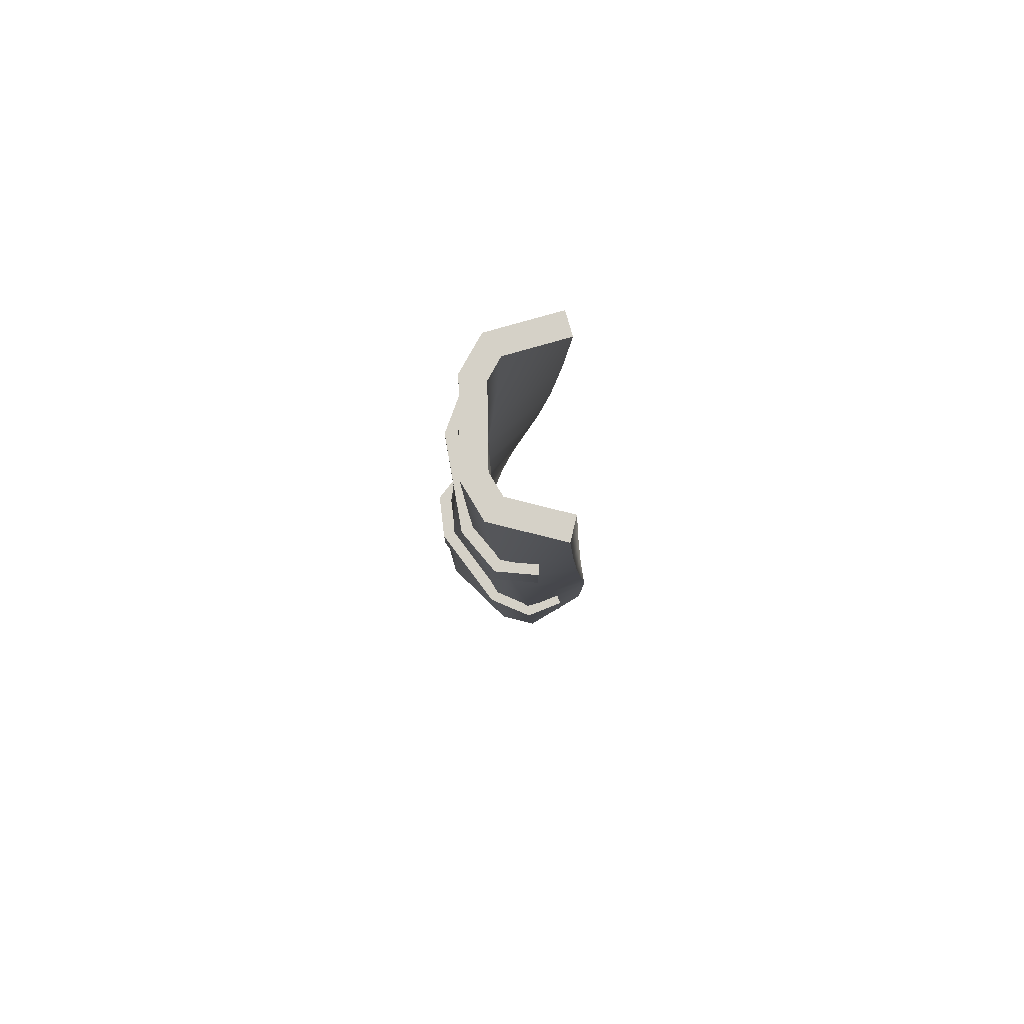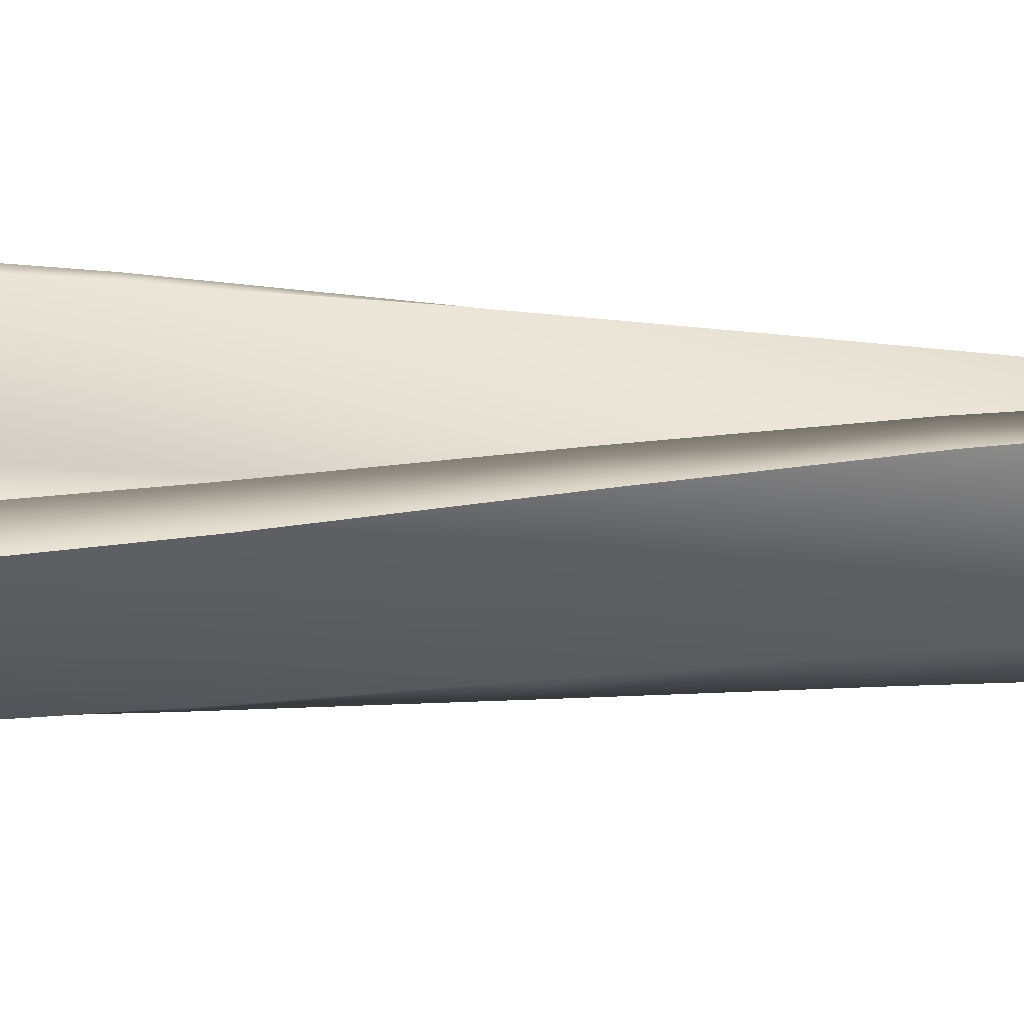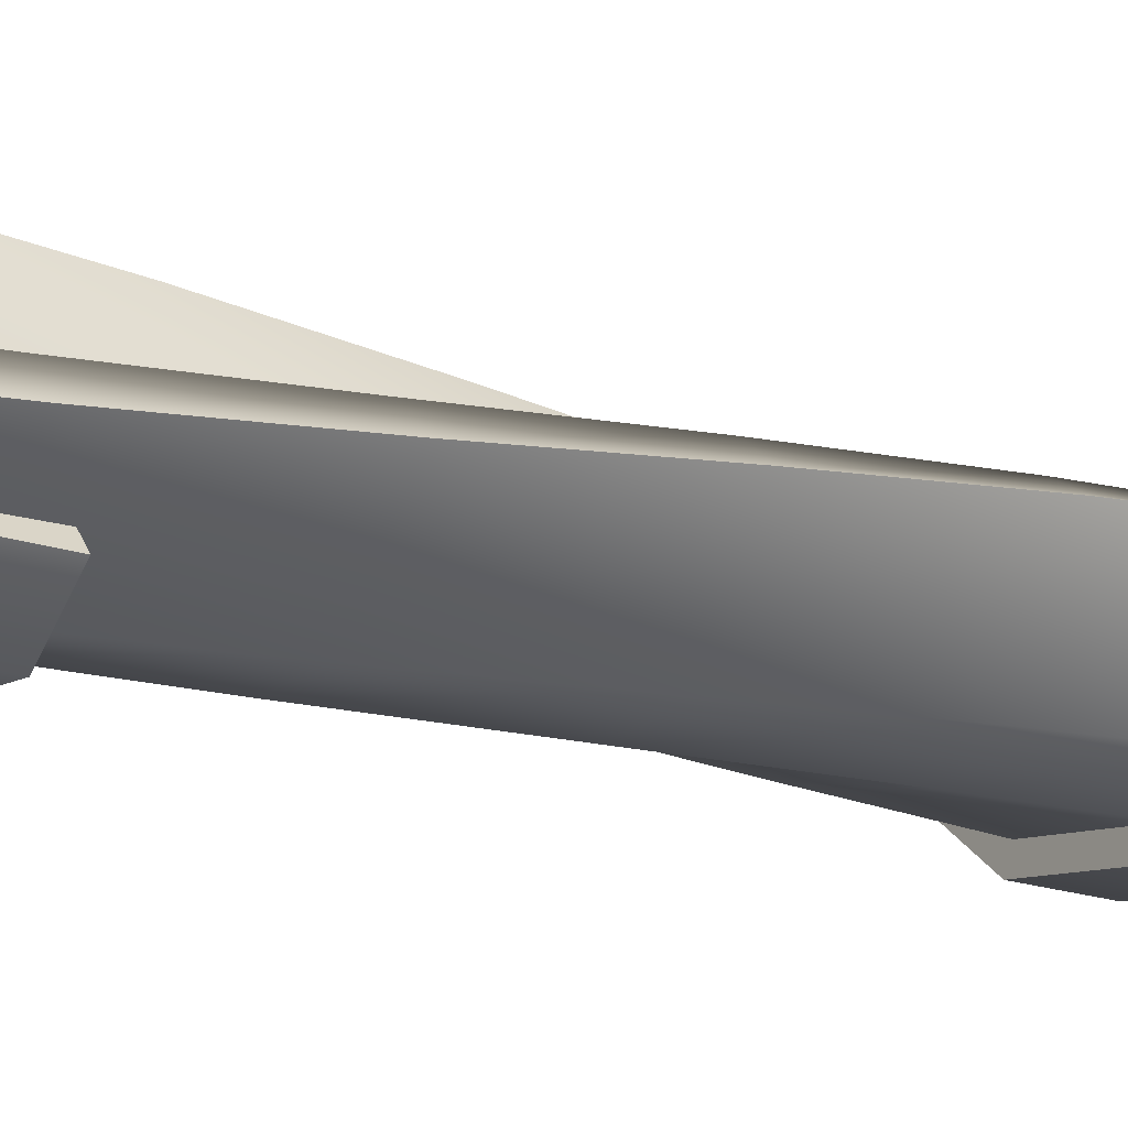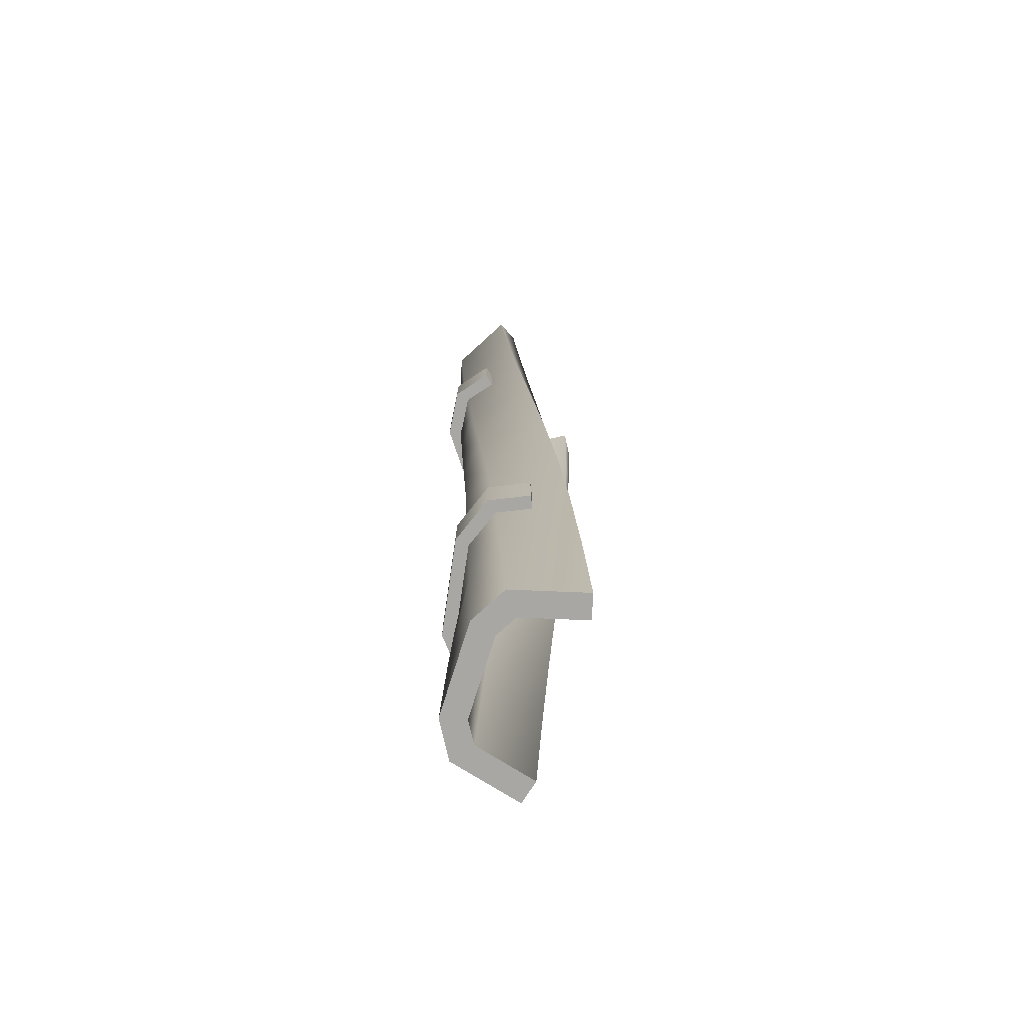
<metadata>
{"format":"obj","ext":"obj","renderer":"f3d","projection":"perspective","resolution":1024,"background":"white","views":[{"elev":79.1,"azim":44.1,"up":"+Z"},{"elev":-4.0,"azim":74.7,"up":"+Y"},{"elev":-18.1,"azim":56.1,"up":"+Y"},{"elev":-74.4,"azim":72.6,"up":"+Z"}]}
</metadata>
<code>
g coaster-flume-straight-skew-left
v -0.1894 1.192e-07 4.292e-06 1 1 1
v -0.1889 0.01358 0.5013 1 1 1
v 0.1894 -1.192e-07 4.292e-06 1 1 1
v 0.1889 -0.01358 0.5013 1 1 1
v -0.187 0.02993 1.001 1 1 1
v 0.187 -0.02993 1.001 1 1 1
v 0.335 0.08411 4.292e-06 1 1 1
v 0.3402 0.05986 0.5013 1 1 1
v 0.3441 0.0301 1.001 1 1 1
v 0.413 0.375 4.292e-06 1 1 1
v 0.4388 0.3444 0.5013 1 1 1
v 0.4671 0.305 1.001 1 1 1
v -0.335 0.08411 4.292e-06 1 1 1
v -0.413 0.375 4.292e-06 1 1 1
v -0.3281 0.1079 0.5013 1 1 1
v -0.385 0.4037 0.5013 1 1 1
v -0.3485 0.4356 1.001 1 1 1
v -0.3175 0.136 1.001 1 1 1
v 0.3164 0.4009 4.292e-06 1 1 1
v 0.3443 0.3772 0.5013 1 1 1
v 0.3758 0.3459 1.001 1 1 1
v 0.2492 0.15 4.292e-06 1 1 1
v 0.2593 0.1317 0.5013 1 1 1
v 0.2697 0.1087 1.001 1 1 1
v 0.1626 0.1 4.292e-06 1 1 1
v 0.1693 0.08808 0.5013 1 1 1
v 0.1763 0.07305 1.001 1 1 1
v -0.1626 0.1 4.292e-06 1 1 1
v -0.155 0.1114 0.5013 1 1 1
v -0.1447 0.1244 1.001 1 1 1
v -0.2492 0.15 4.292e-06 1 1 1
v -0.2378 0.1675 0.5013 1 1 1
v -0.2223 0.1875 1.001 1 1 1
v -0.3164 0.4009 4.292e-06 1 1 1
v -0.2868 0.4226 0.5013 1 1 1
v -0.249 0.4459 1.001 1 1 1
v -0.1827 0.04982 1.5 1 1 1
v 0.1827 -0.04982 1.5 1 1 1
v -0.1749 0.07246 2 1 1 1
v 0.1749 -0.07246 2 1 1 1
v 0.3454 -0.007011 1.5 1 1 1
v 0.3417 -0.05051 2 1 1 1
v 0.4971 0.2531 1.5 1 1 1
v 0.5251 0.1884 2 1 1 1
v -0.3011 0.1693 1.5 1 1 1
v -0.2998 0.4705 1.5 1 1 1
v -0.238 0.5045 2 1 1 1
v -0.2773 0.2059 2 1 1 1
v 0.4107 0.3035 1.5 1 1 1
v 0.4457 0.2493 2 1 1 1
v 0.2799 0.07915 1.5 1 1 1
v 0.2876 0.04323 2 1 1 1
v 0.1831 0.0537 1.5 1 1 1
v 0.1885 0.03018 2 1 1 1
v -0.1305 0.1392 1.5 1 1 1
v -0.1119 0.1546 2 1 1 1
v -0.2009 0.2103 1.5 1 1 1
v -0.1728 0.2339 2 1 1 1
v -0.1998 0.47 1.5 1 1 1
v -0.1389 0.4915 2 1 1 1
v -0.1644 0.09395 2.5 1 1 1
v 0.1644 -0.09395 2.5 1 1 1
v -0.1534 0.111 2.999 1 1 1
v 0.1534 -0.111 2.999 1 1 1
v 0.3326 -0.0932 2.5 1 1 1
v 0.3207 -0.1284 2.999 1 1 1
v 0.5446 0.1207 2.5 1 1 1
v 0.5544 0.06156 2.999 1 1 1
v -0.2492 0.2392 2.5 1 1 1
v -0.1725 0.5305 2.5 1 1 1
v -0.1146 0.546 2.999 1 1 1
v -0.222 0.2646 2.999 1 1 1
v 0.4736 0.1911 2.5 1 1 1
v 0.4914 0.1392 2.999 1 1 1
v 0.2908 0.006619 2.5 1 1 1
v 0.2898 -0.02463 2.999 1 1 1
v 0.1908 0.006173 2.5 1 1 1
v 0.1903 -0.01434 2.999 1 1 1
v -0.09153 0.1675 2.5 1 1 1
v -0.07303 0.1763 2.999 1 1 1
v -0.1419 0.2539 2.5 1 1 1
v -0.1138 0.2676 2.999 1 1 1
v -0.07581 0.5051 2.5 1 1 1
v -0.02116 0.5103 2.999 1 1 1
v -0.1432 0.1239 3.499 1 1 1
v 0.1432 -0.1239 3.499 1 1 1
v -0.1339 0.1339 4 1 1 1
v 0.1339 -0.1339 4 1 1 1
v 0.3083 -0.1557 3.499 1 1 1
v 0.2964 -0.1774 4 1 1 1
v 0.5577 0.01319 3.499 1 1 1
v 0.5572 -0.02685 4 1 1 1
v -0.1982 0.2829 3.499 1 1 1
v -0.06674 0.5538 3.499 1 1 1
v -0.02685 0.5572 4 1 1 1
v -0.1774 0.2964 4 1 1 1
v 0.5016 0.09598 3.499 1 1 1
v 0.5072 0.05976 4 1 1 1
v 0.2866 -0.04969 3.499 1 1 1
v 0.2823 -0.07012 4 1 1 1
v 0.1884 -0.03081 3.499 1 1 1
v 0.1857 -0.04424 4 1 1 1
v -0.05744 0.182 3.499 1 1 1
v -0.04424 0.1857 4 1 1 1
v -0.09018 0.2765 3.499 1 1 1
v -0.07012 0.2823 4 1 1 1
v 0.02322 0.5102 3.499 1 1 1
v 0.05976 0.5072 4 1 1 1
v -0.1894 0 -7.219e-16 1 1 1
v 0.1894 0 -7.219e-16 1 1 1
v -0.335 0.08411 -7.219e-16 1 1 1
v 0.335 0.08411 -7.219e-16 1 1 1
v -0.1626 0.1 -1.083e-15 1 1 1
v -0.2492 0.15 -7.219e-16 1 1 1
v -0.413 0.375 -7.219e-16 1 1 1
v -0.3164 0.4009 -1.083e-15 1 1 1
v 0.1626 0.1 -1.083e-15 1 1 1
v 0.2492 0.15 -7.219e-16 1 1 1
v 0.413 0.375 -7.219e-16 1 1 1
v 0.3164 0.4009 -1.083e-15 1 1 1
v 0.1339 -0.1339 4 1 1 1
v -0.1339 0.1339 4 1 1 1
v 0.2964 -0.1774 4 1 1 1
v -0.1774 0.2964 4 1 1 1
v 0.1857 -0.04424 4 1 1 1
v 0.2823 -0.07012 4 1 1 1
v 0.5572 -0.02685 4 1 1 1
v 0.5072 0.05976 4 1 1 1
v -0.04424 0.1857 4 1 1 1
v -0.07012 0.2823 4 1 1 1
v -0.02685 0.5572 4 1 1 1
v 0.05976 0.5072 4 1 1 1
v 0.4512 0.1472 0.9005 1 1 1
v 0.4512 0.1472 1.101 1 1 1
v 0.3828 0.1778 0.9005 1 1 1
v 0.3828 0.1778 1.101 1 1 1
v 0.3813 -0.009222 0.9005 1 1 1
v 0.3813 -0.009222 1.101 1 1 1
v 0.1923 -0.08142 1.101 1 1 1
v 0.1923 -0.08142 0.9005 1 1 1
v -0.2081 -0.01732 1.101 1 1 1
v -0.2081 -0.01732 0.9005 1 1 1
v -0.3651 0.1103 1.101 1 1 1
v -0.3651 0.1103 0.9005 1 1 1
v -0.3828 0.2806 0.9005 1 1 1
v -0.3828 0.2806 1.101 1 1 1
v -0.3082 0.2884 0.9005 1 1 1
v -0.3082 0.2884 1.101 1 1 1
v -0.1764 0.05356 0.9005 1 1 1
v -0.2937 0.1489 0.9005 1 1 1
v 0.1843 -0.004184 0.9005 1 1 1
v 0.3255 0.04976 0.9005 1 1 1
v 0.3255 0.04976 1.101 1 1 1
v 0.1843 -0.004184 1.101 1 1 1
v -0.1764 0.05356 1.101 1 1 1
v -0.2937 0.1489 1.101 1 1 1
v 0.4691 -0.0722 2.899 1 1 1
v 0.4691 -0.0722 3.099 1 1 1
v 0.4218 -0.01399 2.899 1 1 1
v 0.4218 -0.01399 3.099 1 1 1
v 0.3362 -0.1802 2.899 1 1 1
v 0.3362 -0.1802 3.099 1 1 1
v 0.1349 -0.1594 3.099 1 1 1
v 0.1349 -0.1594 2.899 1 1 1
v -0.1935 0.07841 3.099 1 1 1
v -0.1935 0.07841 2.899 1 1 1
v -0.2761 0.2631 3.099 1 1 1
v -0.2761 0.2631 2.899 1 1 1
v -0.215 0.4231 2.899 1 1 1
v -0.215 0.4231 3.099 1 1 1
v -0.145 0.3964 2.899 1 1 1
v -0.145 0.3964 3.099 1 1 1
v -0.1333 0.1274 2.899 1 1 1
v -0.195 0.2654 2.899 1 1 1
v 0.1626 -0.08687 2.899 1 1 1
v 0.313 -0.1024 2.899 1 1 1
v 0.313 -0.1024 3.099 1 1 1
v 0.1626 -0.08687 3.099 1 1 1
v -0.1333 0.1274 3.099 1 1 1
v -0.195 0.2654 3.099 1 1 1
f 3 2 1
f 2 3 4
f 4 5 2
f 5 4 6
f 7 4 3
f 4 7 8
f 8 6 4
f 6 8 9
f 11 7 10
f 7 11 8
f 12 8 11
f 8 12 9
f 15 14 13
f 14 15 16
f 15 17 16
f 17 15 18
f 1 15 13
f 15 1 2
f 2 18 15
f 18 2 5
f 19 11 10
f 11 19 20
f 20 12 11
f 12 20 21
f 22 20 19
f 20 22 23
f 23 21 20
f 21 23 24
f 25 23 22
f 23 25 26
f 26 24 23
f 24 26 27
f 28 26 25
f 26 28 29
f 29 27 26
f 27 29 30
f 31 29 28
f 29 31 32
f 32 30 29
f 30 32 33
f 35 31 34
f 31 35 32
f 36 32 35
f 32 36 33
f 14 35 34
f 35 14 16
f 16 36 35
f 36 16 17
f 6 37 5
f 37 6 38
f 38 39 37
f 39 38 40
f 9 38 6
f 38 9 41
f 41 40 38
f 40 41 42
f 43 9 12
f 9 43 41
f 44 41 43
f 41 44 42
f 45 17 18
f 17 45 46
f 45 47 46
f 47 45 48
f 5 45 18
f 45 5 37
f 37 48 45
f 48 37 39
f 21 43 12
f 43 21 49
f 49 44 43
f 44 49 50
f 24 49 21
f 49 24 51
f 51 50 49
f 50 51 52
f 27 51 24
f 51 27 53
f 53 52 51
f 52 53 54
f 30 53 27
f 53 30 55
f 55 54 53
f 54 55 56
f 33 55 30
f 55 33 57
f 57 56 55
f 56 57 58
f 59 33 36
f 33 59 57
f 60 57 59
f 57 60 58
f 17 59 36
f 59 17 46
f 46 60 59
f 60 46 47
f 40 61 39
f 61 40 62
f 62 63 61
f 63 62 64
f 42 62 40
f 62 42 65
f 65 64 62
f 64 65 66
f 67 42 44
f 42 67 65
f 68 65 67
f 65 68 66
f 69 47 48
f 47 69 70
f 69 71 70
f 71 69 72
f 39 69 48
f 69 39 61
f 61 72 69
f 72 61 63
f 50 67 44
f 67 50 73
f 73 68 67
f 68 73 74
f 52 73 50
f 73 52 75
f 75 74 73
f 74 75 76
f 54 75 52
f 75 54 77
f 77 76 75
f 76 77 78
f 56 77 54
f 77 56 79
f 79 78 77
f 78 79 80
f 58 79 56
f 79 58 81
f 81 80 79
f 80 81 82
f 83 58 60
f 58 83 81
f 84 81 83
f 81 84 82
f 47 83 60
f 83 47 70
f 70 84 83
f 84 70 71
f 64 85 63
f 85 64 86
f 86 87 85
f 87 86 88
f 66 86 64
f 86 66 89
f 89 88 86
f 88 89 90
f 91 66 68
f 66 91 89
f 92 89 91
f 89 92 90
f 93 71 72
f 71 93 94
f 93 95 94
f 95 93 96
f 63 93 72
f 93 63 85
f 85 96 93
f 96 85 87
f 74 91 68
f 91 74 97
f 97 92 91
f 92 97 98
f 76 97 74
f 97 76 99
f 99 98 97
f 98 99 100
f 78 99 76
f 99 78 101
f 101 100 99
f 100 101 102
f 80 101 78
f 101 80 103
f 103 102 101
f 102 103 104
f 82 103 80
f 103 82 105
f 105 104 103
f 104 105 106
f 107 82 84
f 82 107 105
f 108 105 107
f 105 108 106
f 71 107 84
f 107 71 94
f 94 108 107
f 108 94 95
f 111 110 109
f 110 111 112
f 112 111 113
f 113 111 114
f 114 111 115
f 114 115 116
f 117 112 113
f 118 112 117
f 112 118 119
f 119 118 120
f 123 122 121
f 122 123 124
f 124 123 125
f 125 123 126
f 126 123 127
f 126 127 128
f 129 124 125
f 130 124 129
f 124 130 131
f 131 130 132
f 135 134 133
f 134 135 136
f 134 137 133
f 137 134 138
f 139 137 138
f 137 139 140
f 141 140 139
f 140 141 142
f 143 142 141
f 142 143 144
f 143 145 144
f 145 143 146
f 145 148 147
f 148 145 146
f 144 140 142
f 140 144 149
f 149 144 150
f 150 144 145
f 150 145 147
f 151 140 149
f 140 151 137
f 137 151 152
f 137 152 133
f 133 152 135
f 153 134 136
f 153 138 134
f 154 138 153
f 154 139 138
f 139 154 155
f 143 139 155
f 139 143 141
f 143 155 156
f 143 156 146
f 146 156 148
f 159 158 157
f 158 159 160
f 158 161 157
f 161 158 162
f 163 161 162
f 161 163 164
f 165 164 163
f 164 165 166
f 167 166 165
f 166 167 168
f 167 169 168
f 169 167 170
f 169 172 171
f 172 169 170
f 168 164 166
f 164 168 173
f 173 168 174
f 174 168 169
f 174 169 171
f 175 164 173
f 164 175 161
f 161 175 176
f 161 176 157
f 157 176 159
f 177 158 160
f 177 162 158
f 178 162 177
f 178 163 162
f 163 178 179
f 167 163 179
f 163 167 165
f 167 179 180
f 167 180 170
f 170 180 172
g coaster-flume-straight-skew-left
f 3 2 1
f 2 3 4
f 4 5 2
f 5 4 6
f 7 4 3
f 4 7 8
f 8 6 4
f 6 8 9
f 11 7 10
f 7 11 8
f 12 8 11
f 8 12 9
f 15 14 13
f 14 15 16
f 15 17 16
f 17 15 18
f 1 15 13
f 15 1 2
f 2 18 15
f 18 2 5
f 19 11 10
f 11 19 20
f 20 12 11
f 12 20 21
f 22 20 19
f 20 22 23
f 23 21 20
f 21 23 24
f 25 23 22
f 23 25 26
f 26 24 23
f 24 26 27
f 28 26 25
f 26 28 29
f 29 27 26
f 27 29 30
f 31 29 28
f 29 31 32
f 32 30 29
f 30 32 33
f 35 31 34
f 31 35 32
f 36 32 35
f 32 36 33
f 14 35 34
f 35 14 16
f 16 36 35
f 36 16 17
f 6 37 5
f 37 6 38
f 38 39 37
f 39 38 40
f 9 38 6
f 38 9 41
f 41 40 38
f 40 41 42
f 43 9 12
f 9 43 41
f 44 41 43
f 41 44 42
f 45 17 18
f 17 45 46
f 45 47 46
f 47 45 48
f 5 45 18
f 45 5 37
f 37 48 45
f 48 37 39
f 21 43 12
f 43 21 49
f 49 44 43
f 44 49 50
f 24 49 21
f 49 24 51
f 51 50 49
f 50 51 52
f 27 51 24
f 51 27 53
f 53 52 51
f 52 53 54
f 30 53 27
f 53 30 55
f 55 54 53
f 54 55 56
f 33 55 30
f 55 33 57
f 57 56 55
f 56 57 58
f 59 33 36
f 33 59 57
f 60 57 59
f 57 60 58
f 17 59 36
f 59 17 46
f 46 60 59
f 60 46 47
f 40 61 39
f 61 40 62
f 62 63 61
f 63 62 64
f 42 62 40
f 62 42 65
f 65 64 62
f 64 65 66
f 67 42 44
f 42 67 65
f 68 65 67
f 65 68 66
f 69 47 48
f 47 69 70
f 69 71 70
f 71 69 72
f 39 69 48
f 69 39 61
f 61 72 69
f 72 61 63
f 50 67 44
f 67 50 73
f 73 68 67
f 68 73 74
f 52 73 50
f 73 52 75
f 75 74 73
f 74 75 76
f 54 75 52
f 75 54 77
f 77 76 75
f 76 77 78
f 56 77 54
f 77 56 79
f 79 78 77
f 78 79 80
f 58 79 56
f 79 58 81
f 81 80 79
f 80 81 82
f 83 58 60
f 58 83 81
f 84 81 83
f 81 84 82
f 47 83 60
f 83 47 70
f 70 84 83
f 84 70 71
f 64 85 63
f 85 64 86
f 86 87 85
f 87 86 88
f 66 86 64
f 86 66 89
f 89 88 86
f 88 89 90
f 91 66 68
f 66 91 89
f 92 89 91
f 89 92 90
f 93 71 72
f 71 93 94
f 93 95 94
f 95 93 96
f 63 93 72
f 93 63 85
f 85 96 93
f 96 85 87
f 74 91 68
f 91 74 97
f 97 92 91
f 92 97 98
f 76 97 74
f 97 76 99
f 99 98 97
f 98 99 100
f 78 99 76
f 99 78 101
f 101 100 99
f 100 101 102
f 80 101 78
f 101 80 103
f 103 102 101
f 102 103 104
f 82 103 80
f 103 82 105
f 105 104 103
f 104 105 106
f 107 82 84
f 82 107 105
f 108 105 107
f 105 108 106
f 71 107 84
f 107 71 94
f 94 108 107
f 108 94 95
f 111 110 109
f 110 111 112
f 112 111 113
f 113 111 114
f 114 111 115
f 114 115 116
f 117 112 113
f 118 112 117
f 112 118 119
f 119 118 120
f 123 122 121
f 122 123 124
f 124 123 125
f 125 123 126
f 126 123 127
f 126 127 128
f 129 124 125
f 130 124 129
f 124 130 131
f 131 130 132
f 135 134 133
f 134 135 136
f 134 137 133
f 137 134 138
f 139 137 138
f 137 139 140
f 141 140 139
f 140 141 142
f 143 142 141
f 142 143 144
f 143 145 144
f 145 143 146
f 145 148 147
f 148 145 146
f 144 140 142
f 140 144 149
f 149 144 150
f 150 144 145
f 150 145 147
f 151 140 149
f 140 151 137
f 137 151 152
f 137 152 133
f 133 152 135
f 153 134 136
f 153 138 134
f 154 138 153
f 154 139 138
f 139 154 155
f 143 139 155
f 139 143 141
f 143 155 156
f 143 156 146
f 146 156 148
f 159 158 157
f 158 159 160
f 158 161 157
f 161 158 162
f 163 161 162
f 161 163 164
f 165 164 163
f 164 165 166
f 167 166 165
f 166 167 168
f 167 169 168
f 169 167 170
f 169 172 171
f 172 169 170
f 168 164 166
f 164 168 173
f 173 168 174
f 174 168 169
f 174 169 171
f 175 164 173
f 164 175 161
f 161 175 176
f 161 176 157
f 157 176 159
f 177 158 160
f 177 162 158
f 178 162 177
f 178 163 162
f 163 178 179
f 167 163 179
f 163 167 165
f 167 179 180
f 167 180 170
f 170 180 172

</code>
